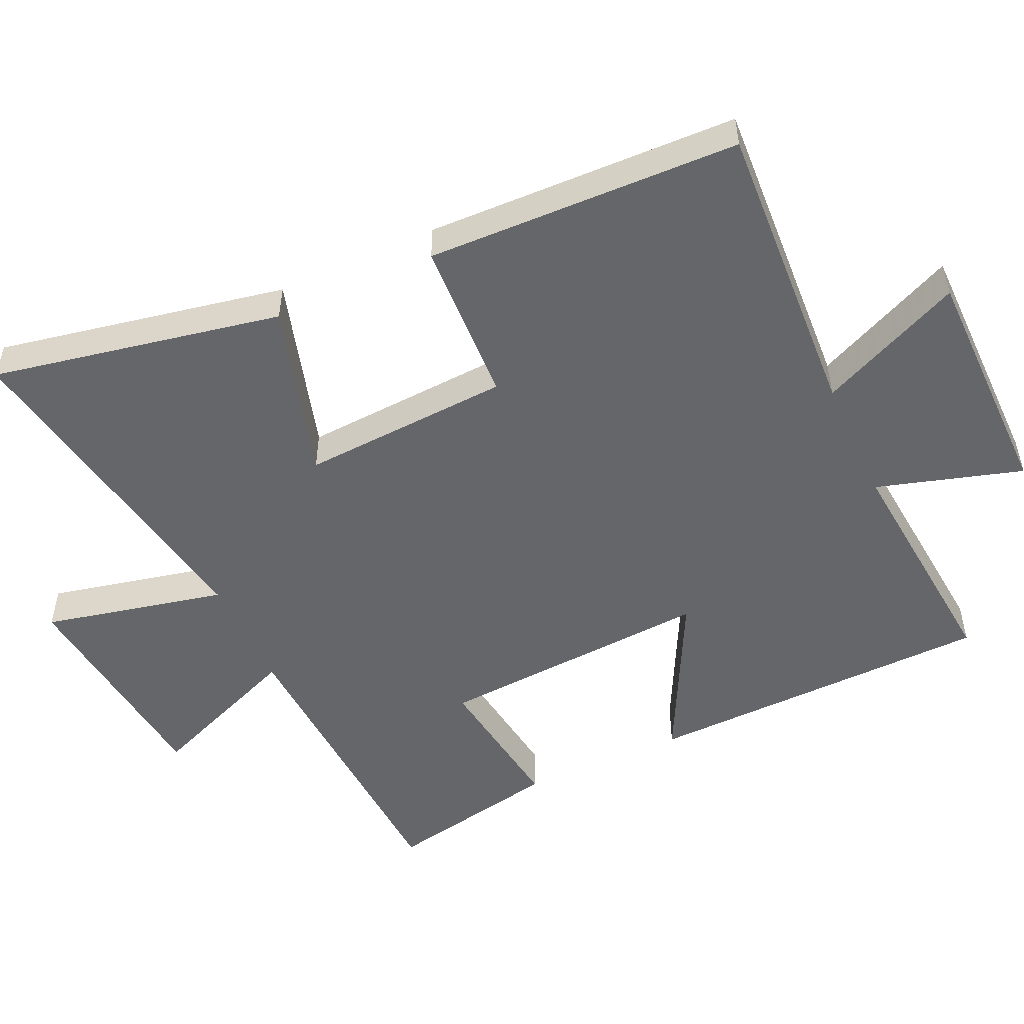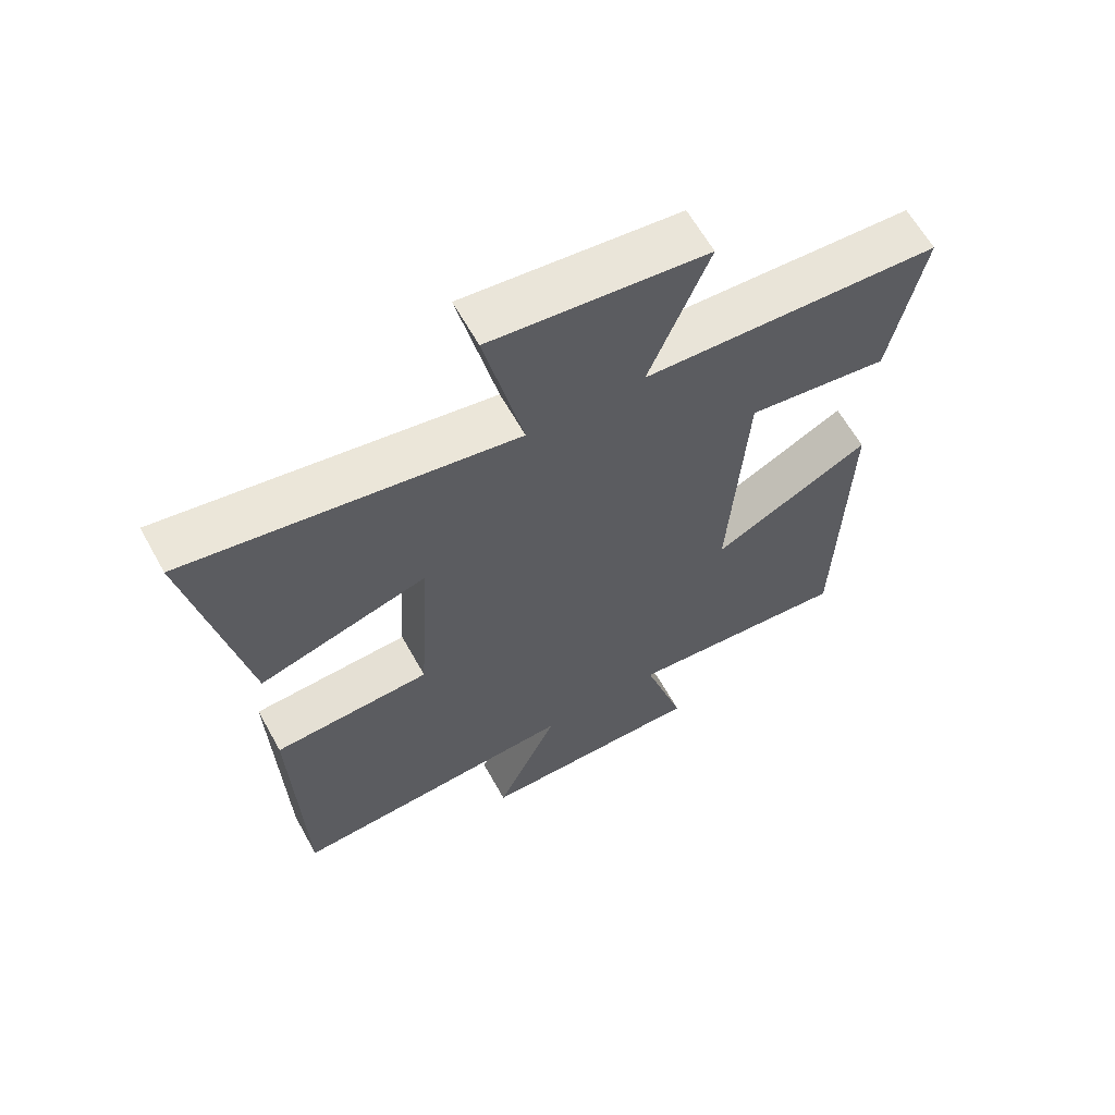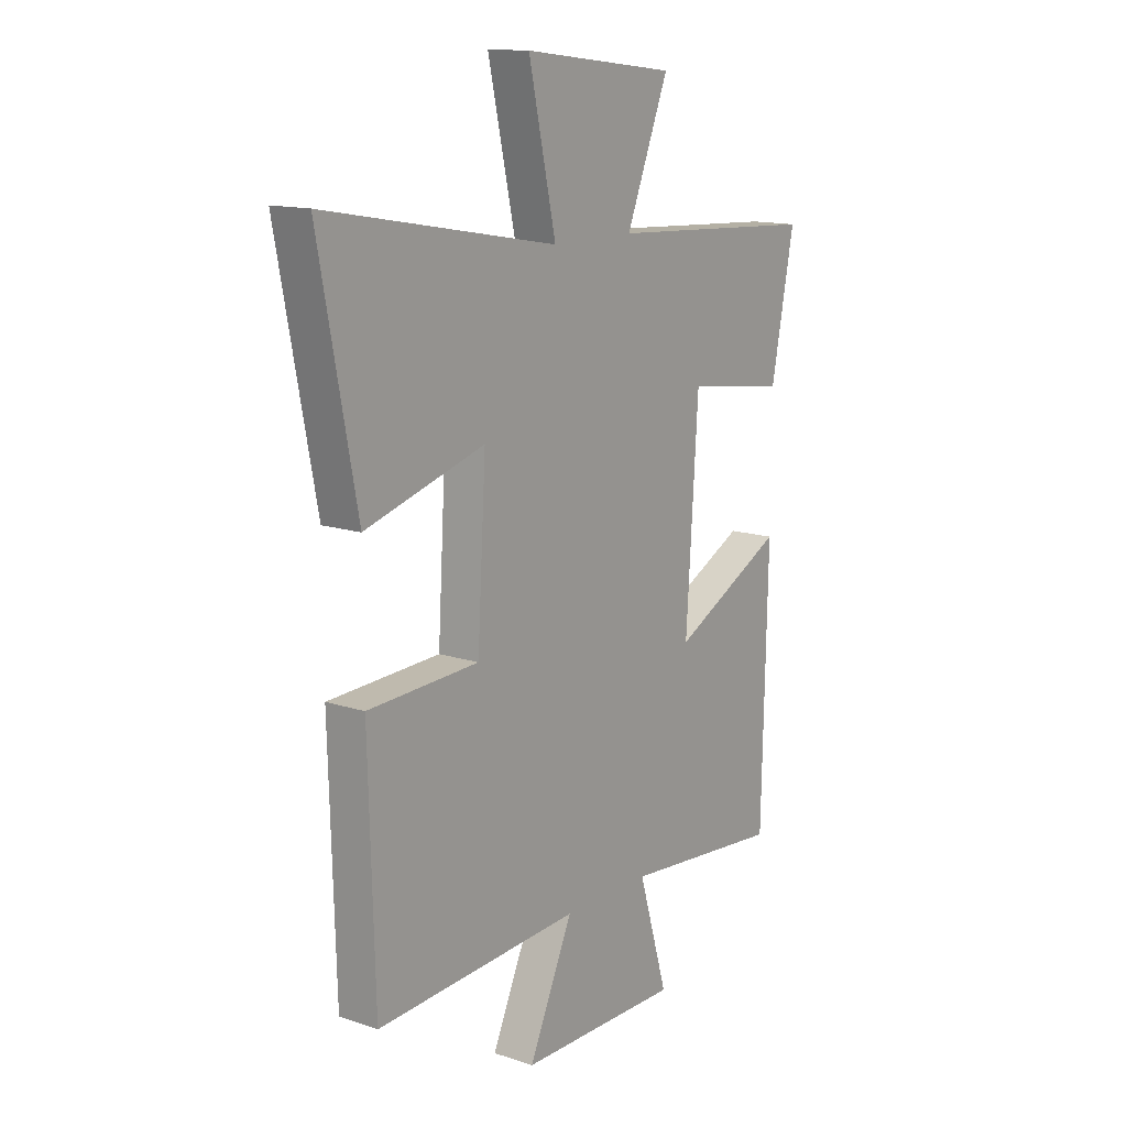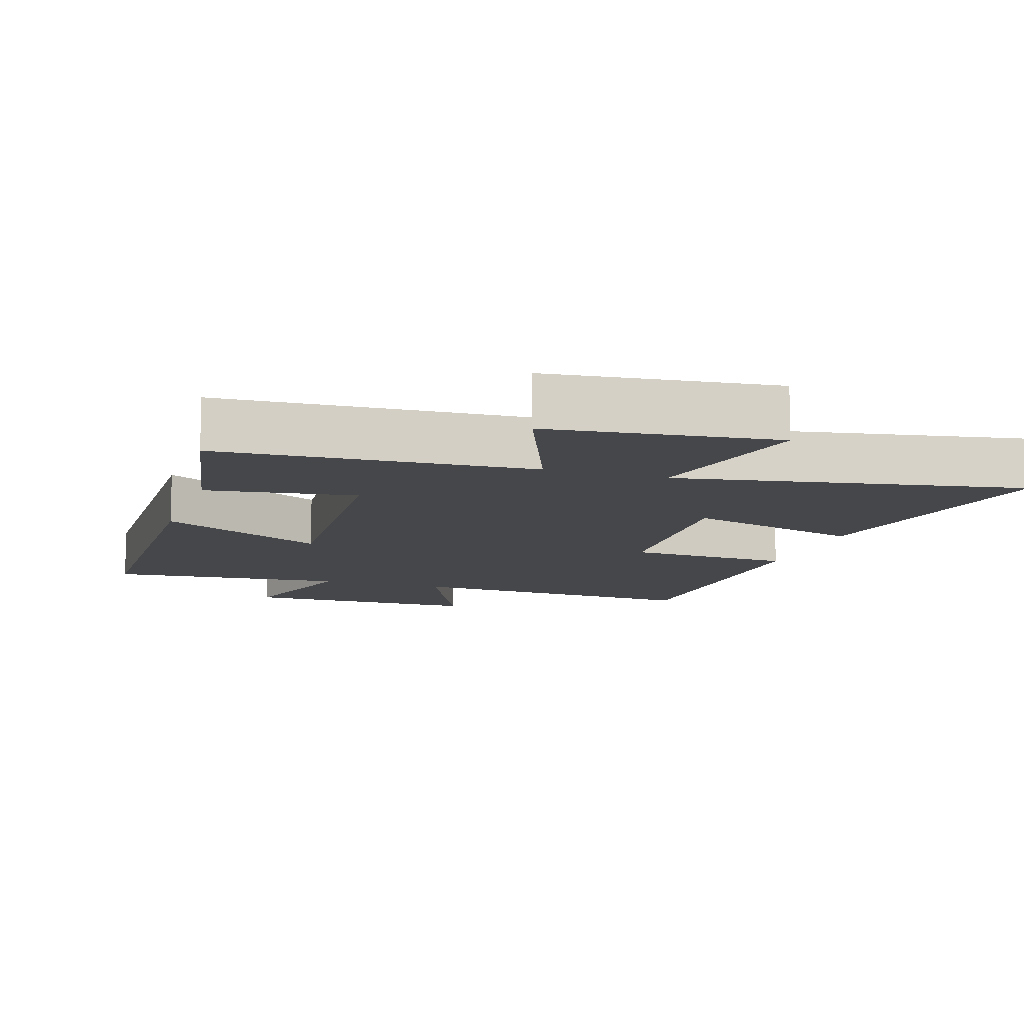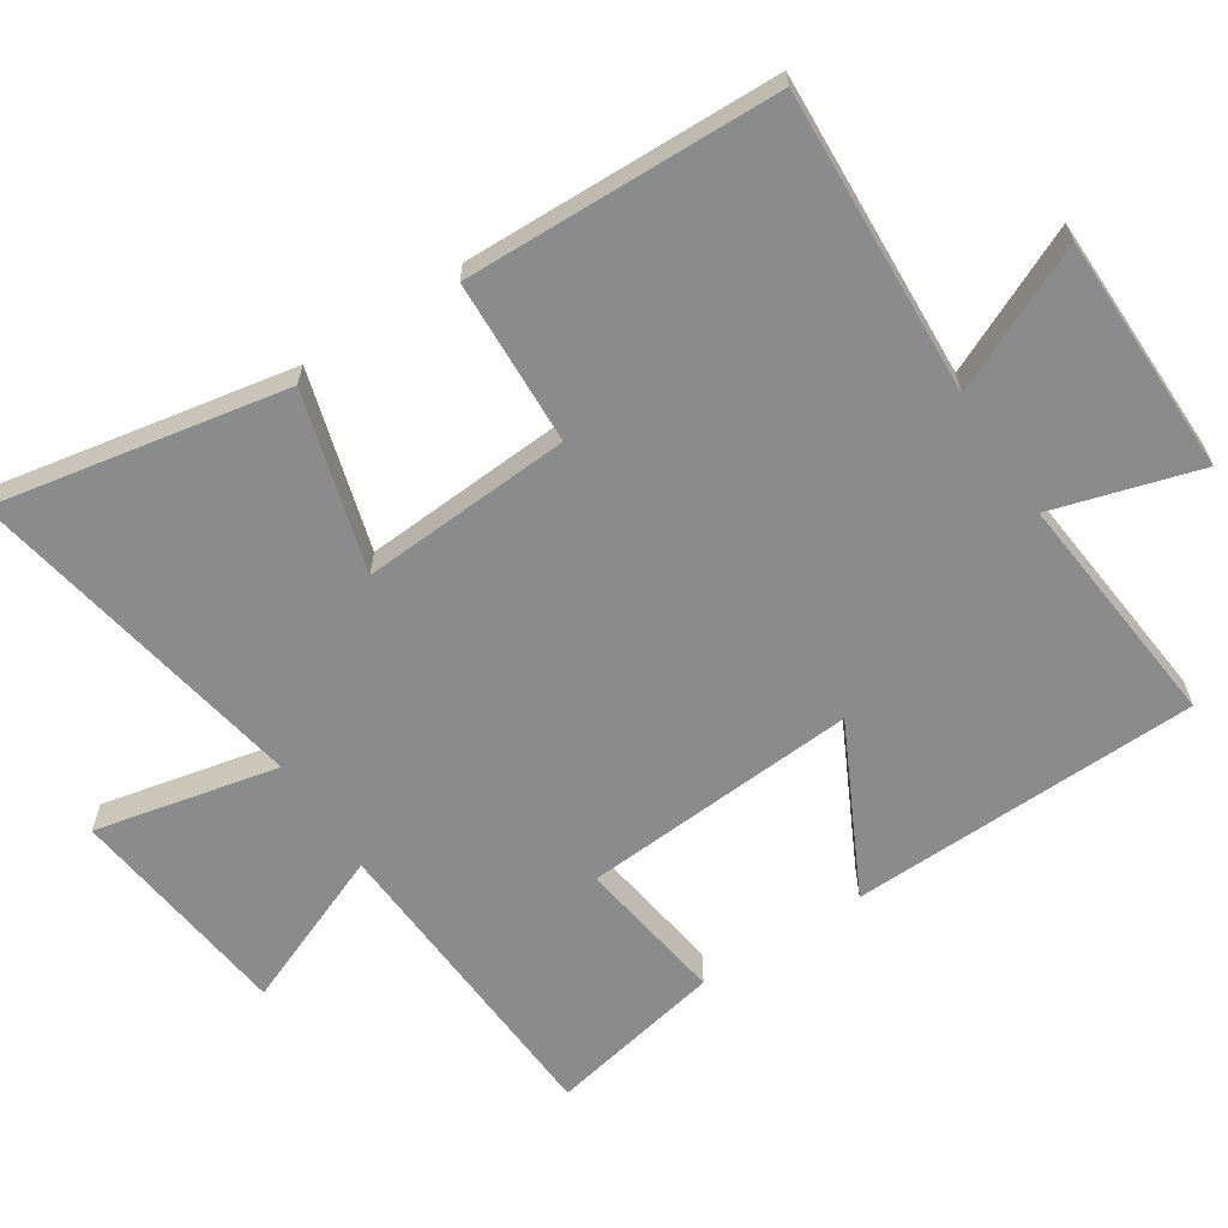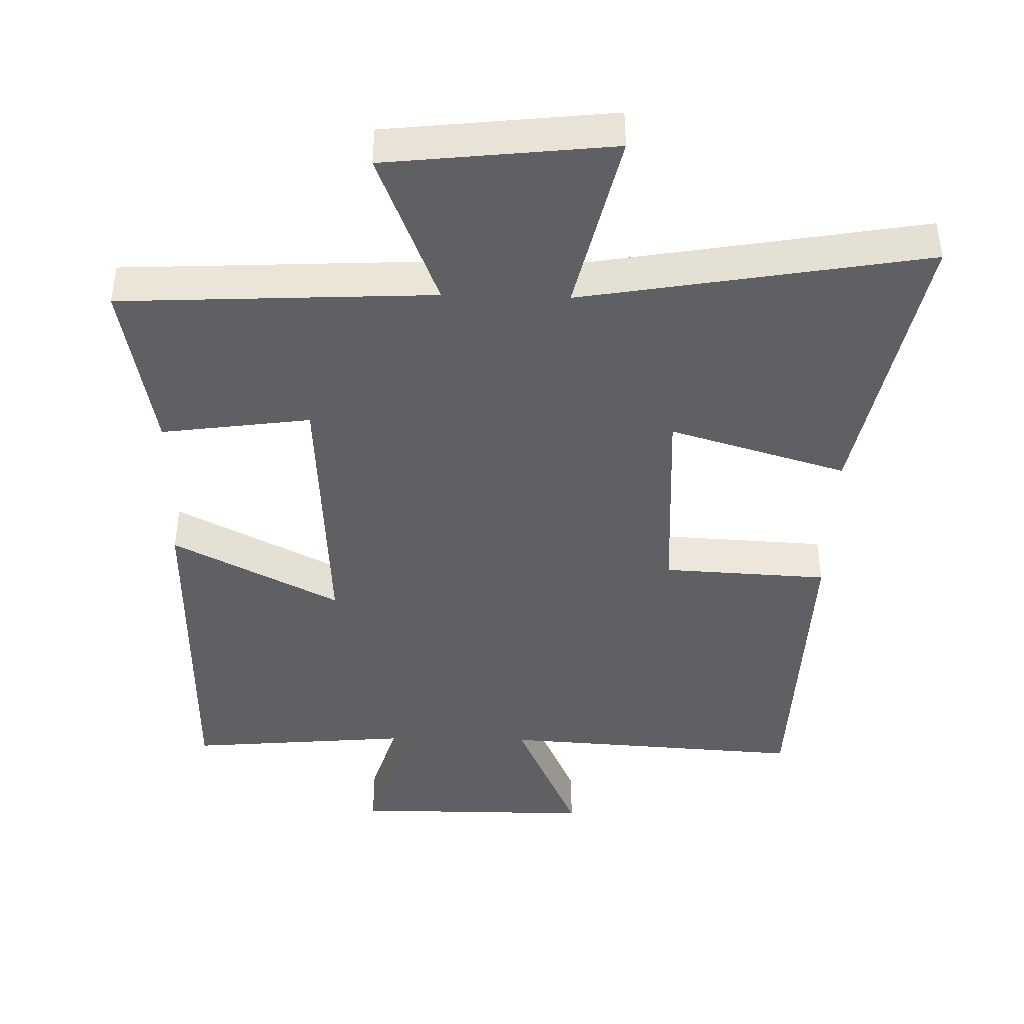
<metadata>
{"format":"obj","ext":"obj","renderer":"f3d","projection":"perspective","resolution":1024,"background":"white","views":[{"elev":-51.7,"azim":114.6,"up":"+Y"},{"elev":63.1,"azim":150.9,"up":"+Z"},{"elev":13.8,"azim":126.4,"up":"+Z"},{"elev":-10.8,"azim":-18.1,"up":"+Y"},{"elev":-63.8,"azim":123.3,"up":"+Y"},{"elev":-42.8,"azim":-1.7,"up":"+Y"}]}
</metadata>
<code>
v -0.55 0.07 0.475
v -0.096 0.07 0.5
v -0.187 0.07 0.727
v 0.141 0.07 0.765
v 0.082 0.07 0.5
v 0.581 0.07 0.589
v 0.5 0.07 0.169
v 0.243 0.07 0.244
v 0.261 0.07 -0.06
v 0.5 0.07 -0.071
v 0.487 0.07 -0.525
v 0.047 0.07 -0.5
v 0.142 0.07 -0.709
v -0.206 0.07 -0.711
v -0.143 0.07 -0.5
v -0.488 0.07 -0.532
v -0.5 0.07 -0.025
v -0.258 0.07 -0.148
v -0.284 0.07 0.252
v -0.5 0.07 0.221
v -0.55 0 0.475
v -0.096 0 0.5
v -0.187 0 0.727
v 0.141 0 0.765
v 0.082 0 0.5
v 0.581 0 0.589
v 0.5 0 0.169
v 0.243 0 0.244
v 0.261 0 -0.06
v 0.5 0 -0.071
v 0.487 0 -0.525
v 0.047 0 -0.5
v 0.142 0 -0.709
v -0.206 0 -0.711
v -0.143 0 -0.5
v -0.488 0 -0.532
v -0.5 0 -0.025
v -0.258 0 -0.148
v -0.284 0 0.252
v -0.5 0 0.221
f 19 20 1 2
f 18 19 2
f 15 16 17 18
f 15 18 2
f 12 13 14 15
f 12 15 2
f 9 10 11 12
f 8 9 12 2
f 5 6 7 8
f 5 8 2 3
f 3 4 5
f 22 21 40 39
f 22 39 38
f 38 37 36 35
f 22 38 35
f 35 34 33 32
f 22 35 32
f 32 31 30 29
f 22 32 29 28
f 28 27 26 25
f 23 22 28 25
f 25 24 23
f 1 21 22 2
f 2 22 23 3
f 3 23 24 4
f 4 24 25 5
f 5 25 26 6
f 6 26 27 7
f 7 27 28 8
f 8 28 29 9
f 9 29 30 10
f 10 30 31 11
f 11 31 32 12
f 12 32 33 13
f 13 33 34 14
f 14 34 35 15
f 15 35 36 16
f 16 36 37 17
f 17 37 38 18
f 18 38 39 19
f 19 39 40 20
f 20 40 21 1

</code>
